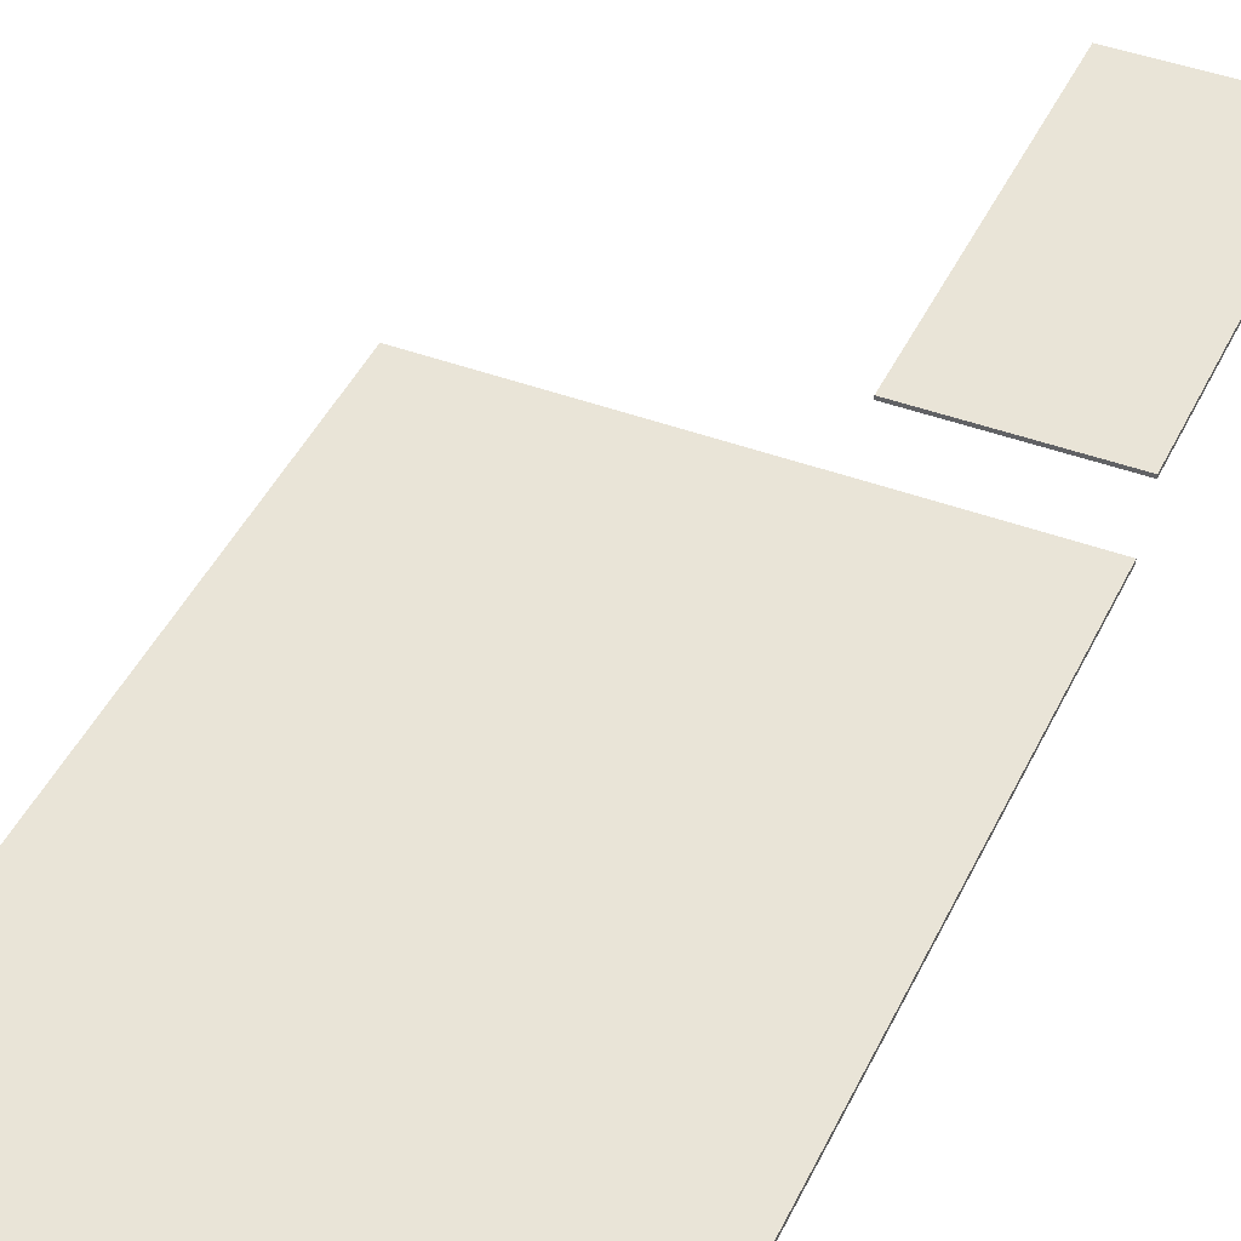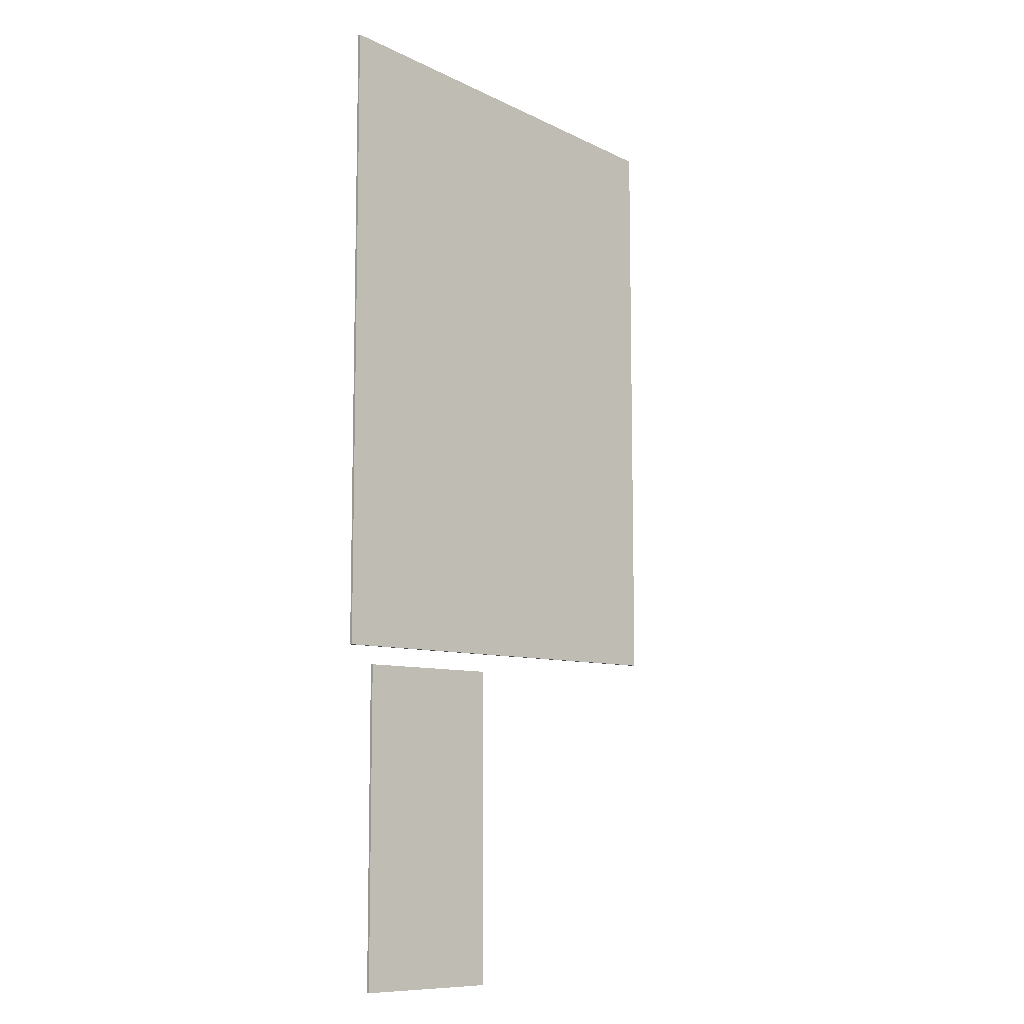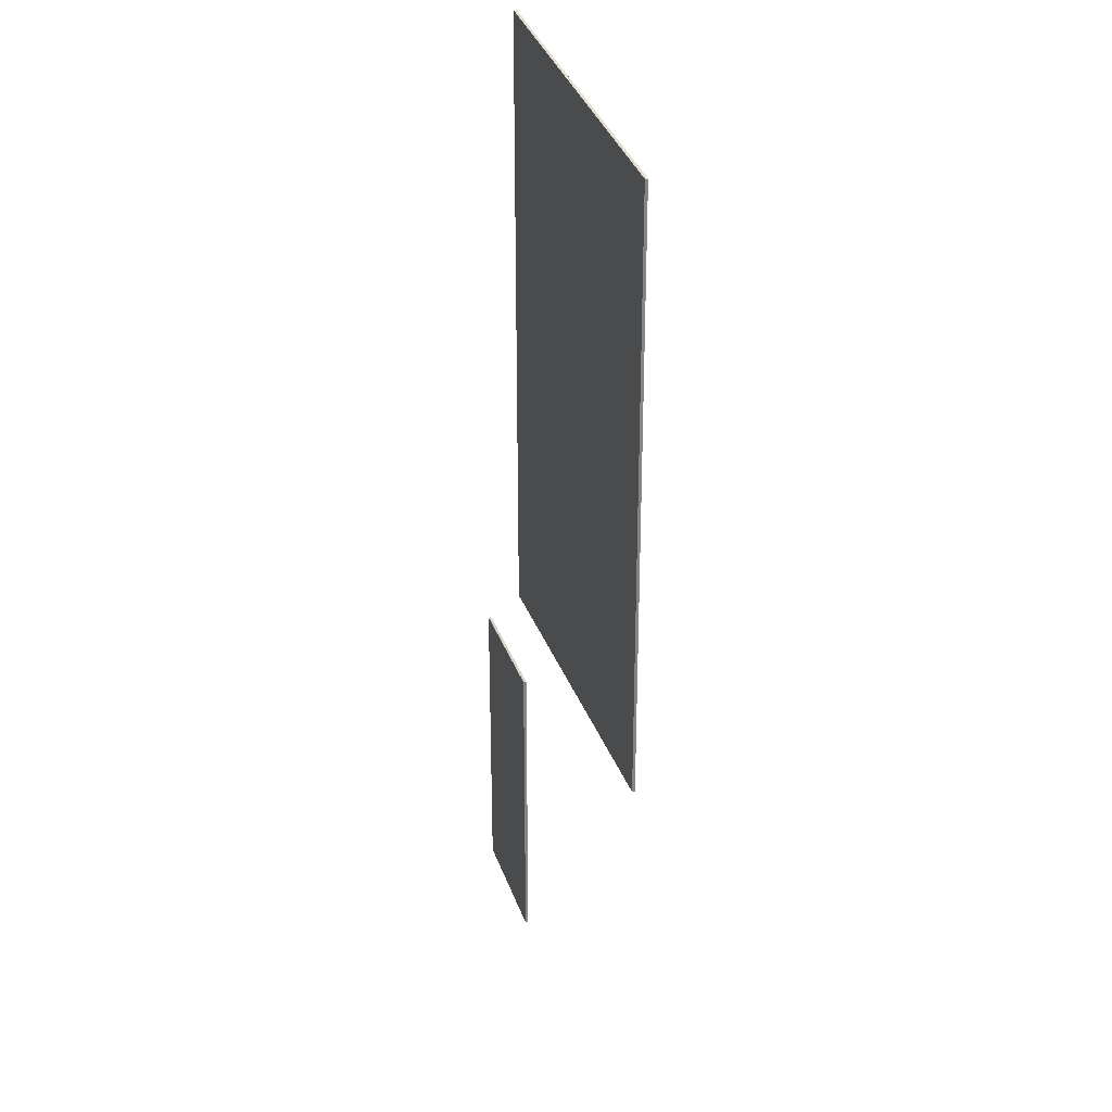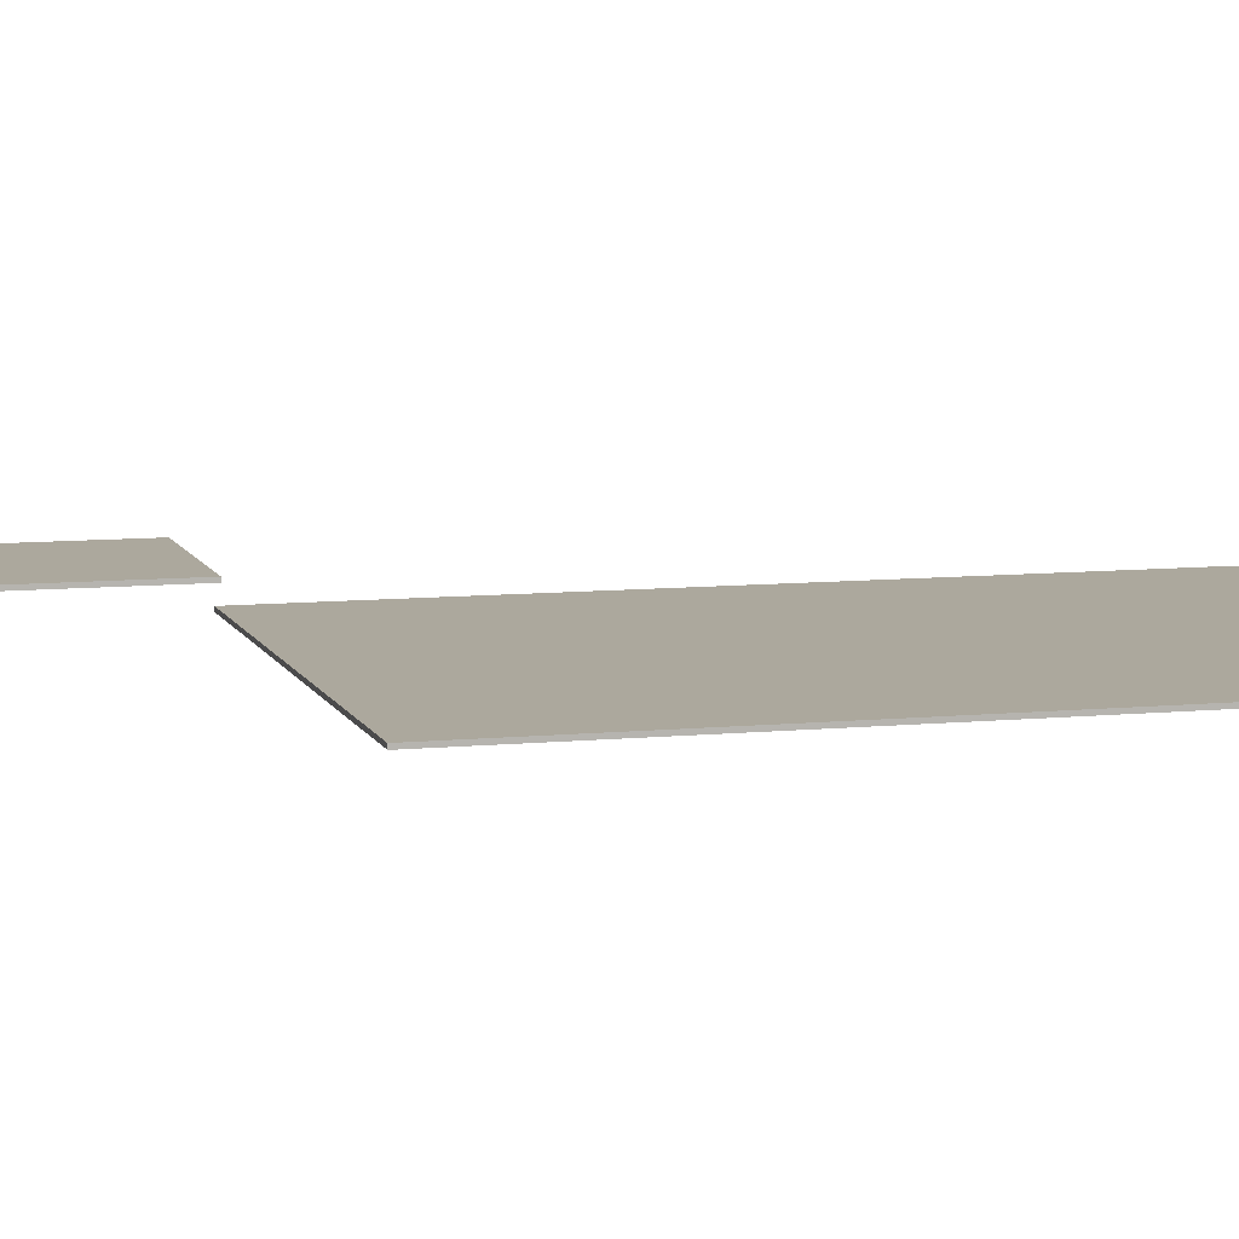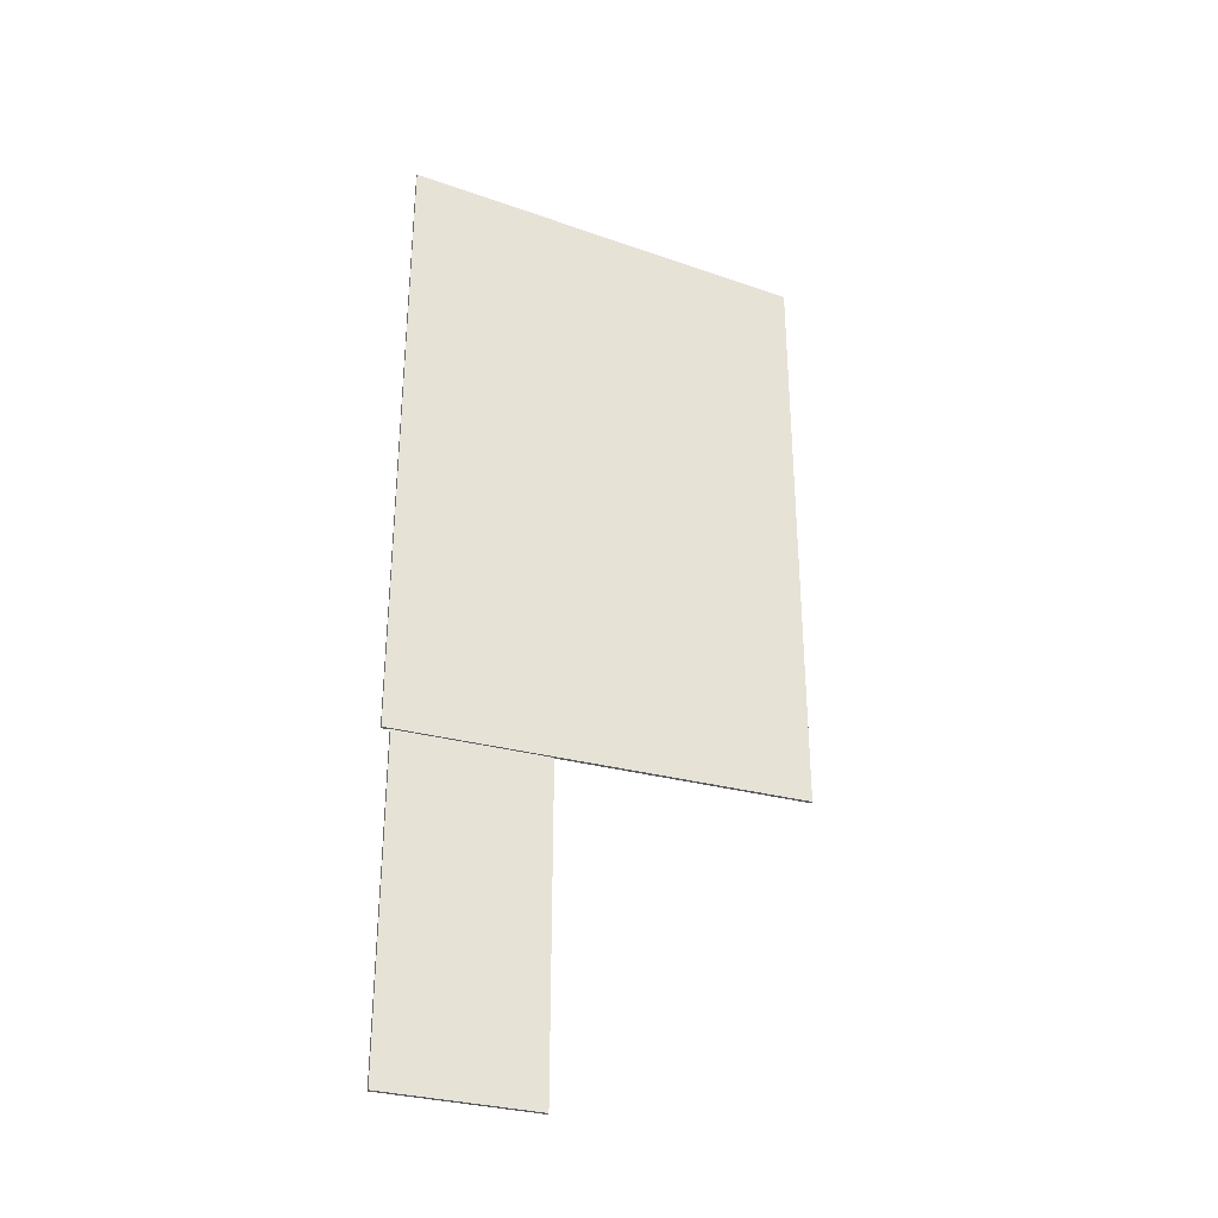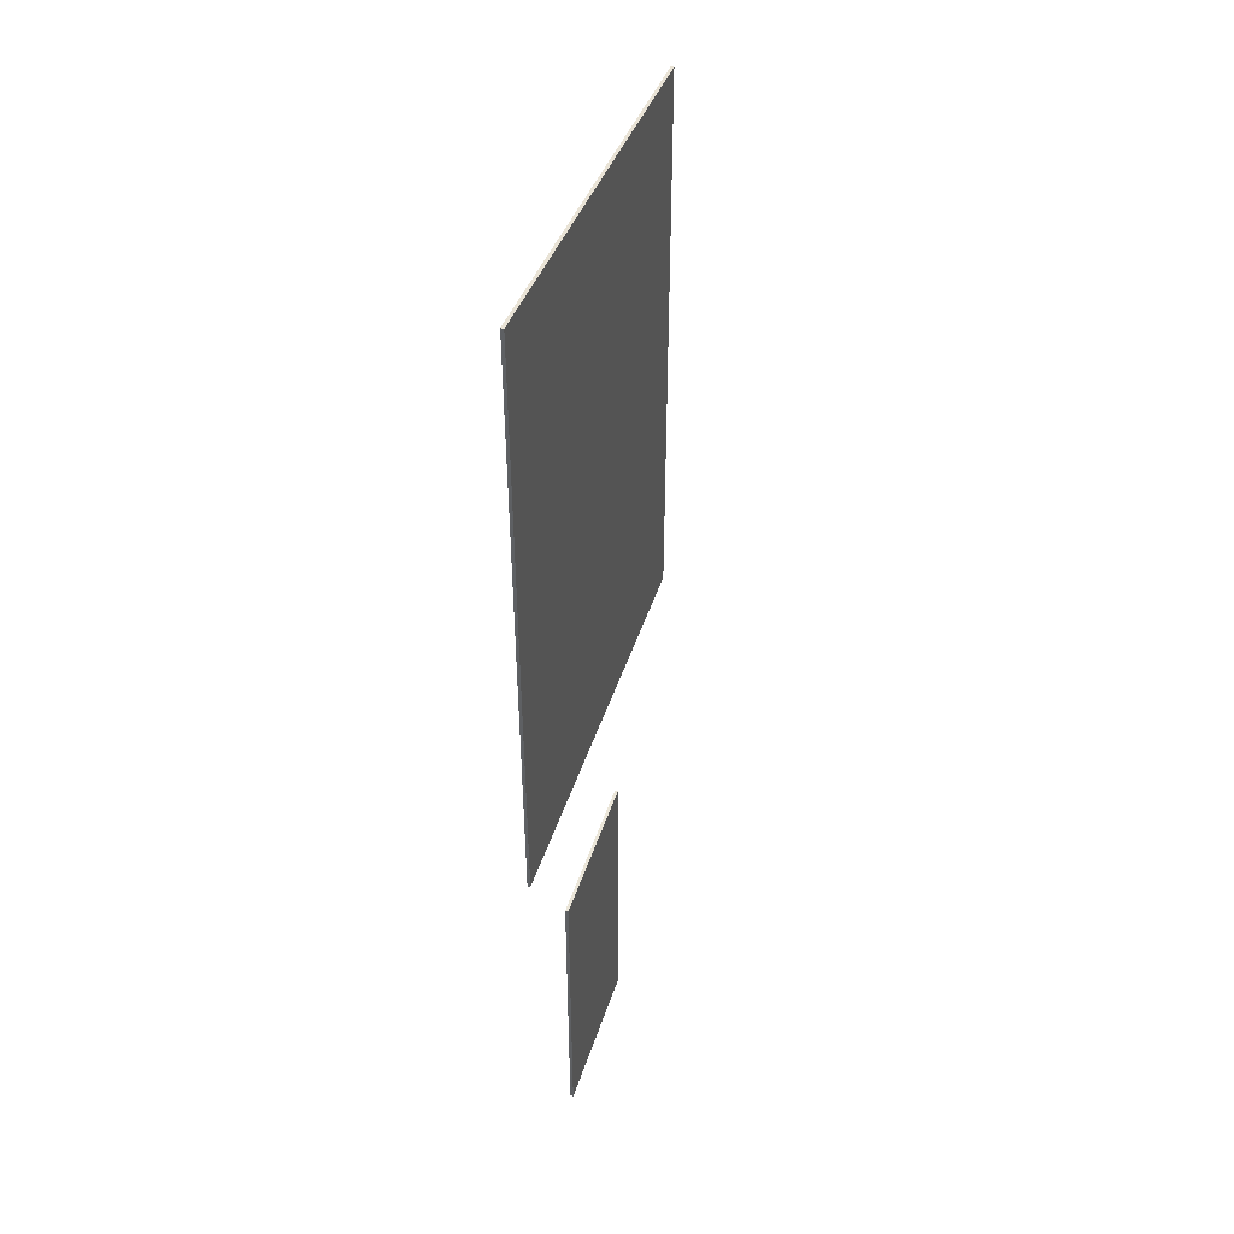
<metadata>
{"format":"obj","ext":"obj","renderer":"f3d","projection":"perspective","resolution":1024,"background":"white","views":[{"elev":43.0,"azim":-156.2,"up":"+Z"},{"elev":-9.3,"azim":-41.2,"up":"+Y"},{"elev":28.0,"azim":73.5,"up":"+Y"},{"elev":8.6,"azim":74.6,"up":"+Z"},{"elev":-33.7,"azim":-19.4,"up":"+Y"},{"elev":47.5,"azim":-72.0,"up":"+Y"}]}
</metadata>
<code>
g object_1
v 37.3 111.6 8.083
v 48.65 111.6 8.083
v 48.65 120.1 8.083
v 48.65 128.6 8.083
v 42.98 129.3 8.083
v 37.3 129.9 8.083
v 37.3 120.8 8.083
v 42.98 111.6 8.083
v 37.3 129.9 8.083
v 48.65 128.6 8
v 48.65 128.6 8.083
v 37.3 129.9 8
v 42.98 129.3 8
v 42.98 129.3 8.083
v 37.3 111.6 8
v 37.3 111.6 8.083
v 37.3 129.9 8
v 37.3 129.9 8.083
v 37.3 120.8 8
v 37.3 120.8 8.083
v 37.3 111.6 8
v 37.3 111.6 8.083
v 48.65 111.6 8
v 48.65 111.6 8.083
v 42.98 111.6 8
v 42.98 111.6 8.083
v 48.65 111.6 8
v 48.65 111.6 8.083
v 48.65 128.6 8.083
v 48.65 120.1 8
v 48.65 120.1 8.083
v 48.65 128.6 8
v 37.3 111.6 8
v 48.65 111.6 8
v 48.65 120.1 8
v 48.65 128.6 8
v 42.98 129.3 8
v 37.3 129.9 8
v 37.3 120.8 8
v 42.98 111.6 8
f 7 1 8
f 7 5 6
f 5 7 8
f 5 8 3 4
f 2 3 8
f 9 14 13 12
f 10 13 14 11
f 16 20 19 15
f 17 19 20 18
f 22 21 25 26
f 23 24 26 25
f 31 28 27 30
f 30 32 29 31
f 39 40 33
f 39 38 37
f 37 40 39
f 37 36 35 40
f 34 40 35
g object_2
v 37.3 101.9 9
v 37.3 101.9 9.083
v 41.39 101.9 9
v 41.39 101.9 9.083
v 41.39 101.9 9
v 41.39 101.9 9.083
v 41.39 110.9 9
v 41.39 110.9 9.083
v 41.39 110.9 9
v 41.39 110.9 9.083
v 37.3 110.9 9
v 37.3 110.9 9.083
v 37.3 110.9 9
v 37.3 110.9 9.083
v 37.3 101.9 9
v 37.3 101.9 9.083
v 37.3 101.9 9
v 41.39 101.9 9
v 41.39 110.9 9
v 37.3 110.9 9
v 37.3 101.9 9.083
v 41.39 101.9 9.083
v 41.39 110.9 9.083
v 37.3 110.9 9.083
f 41 43 44 42
f 45 47 48 46
f 49 51 52 50
f 53 55 56 54
f 58 57 60
f 60 59 58
f 62 64 61
f 64 62 63

</code>
